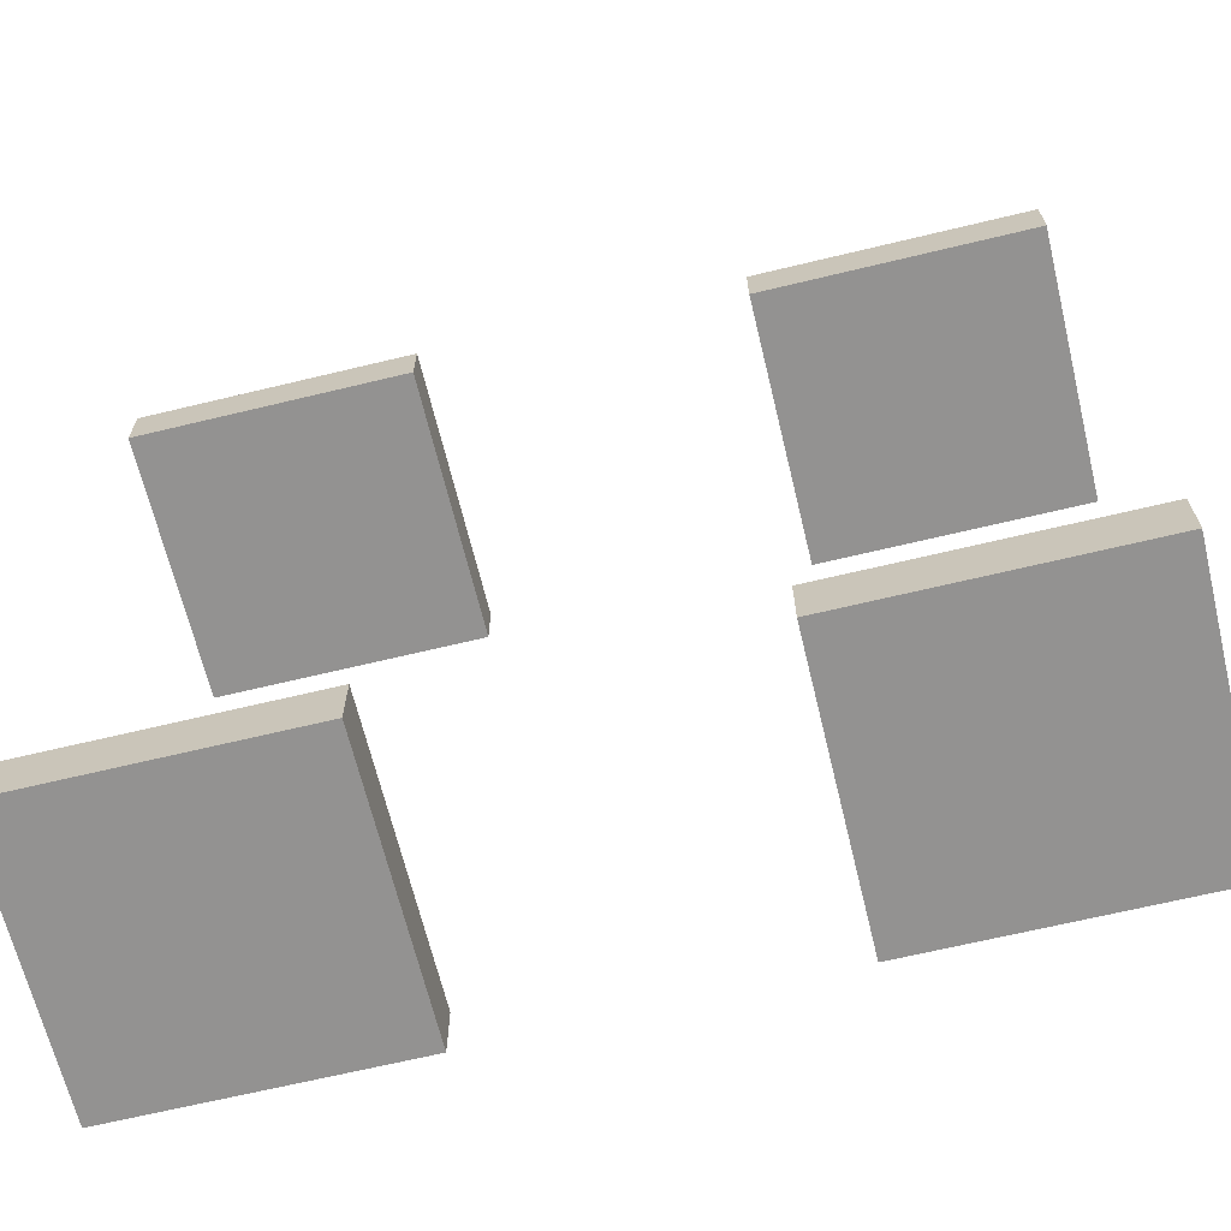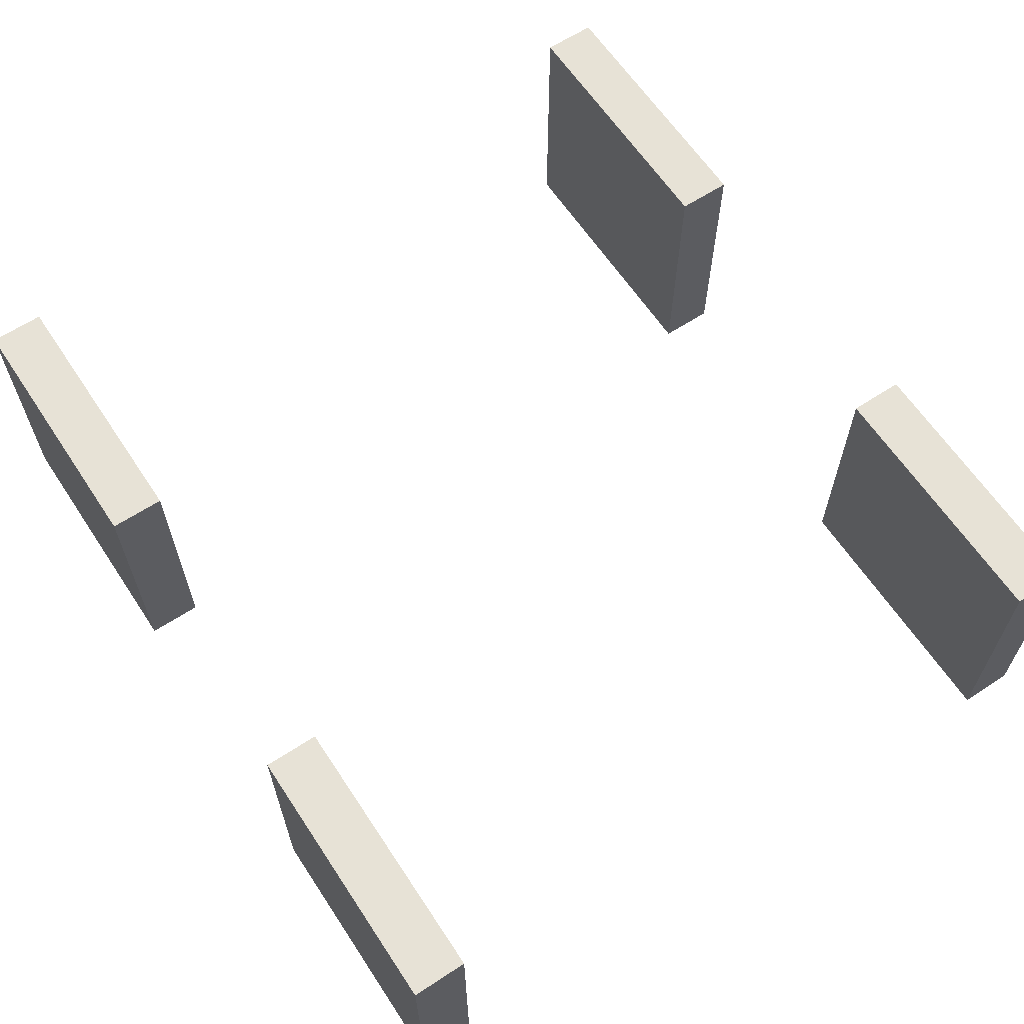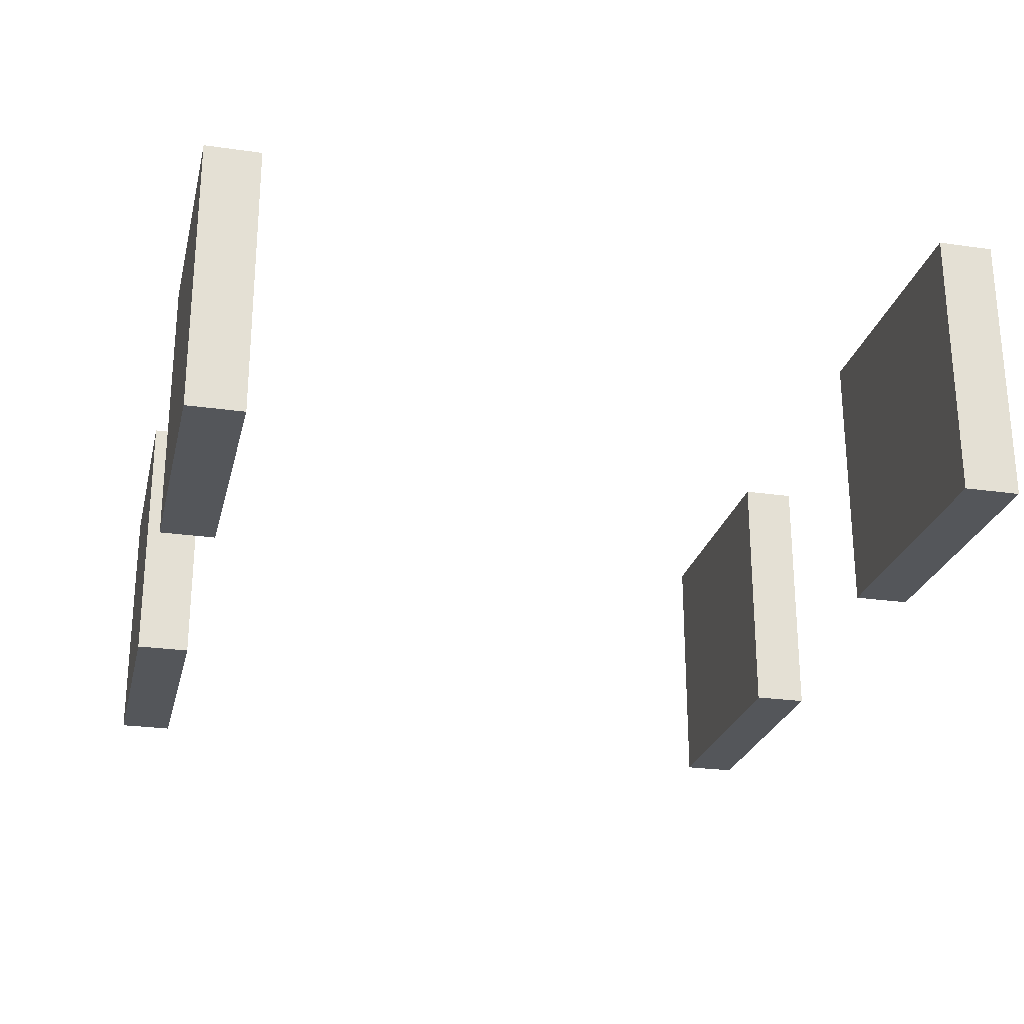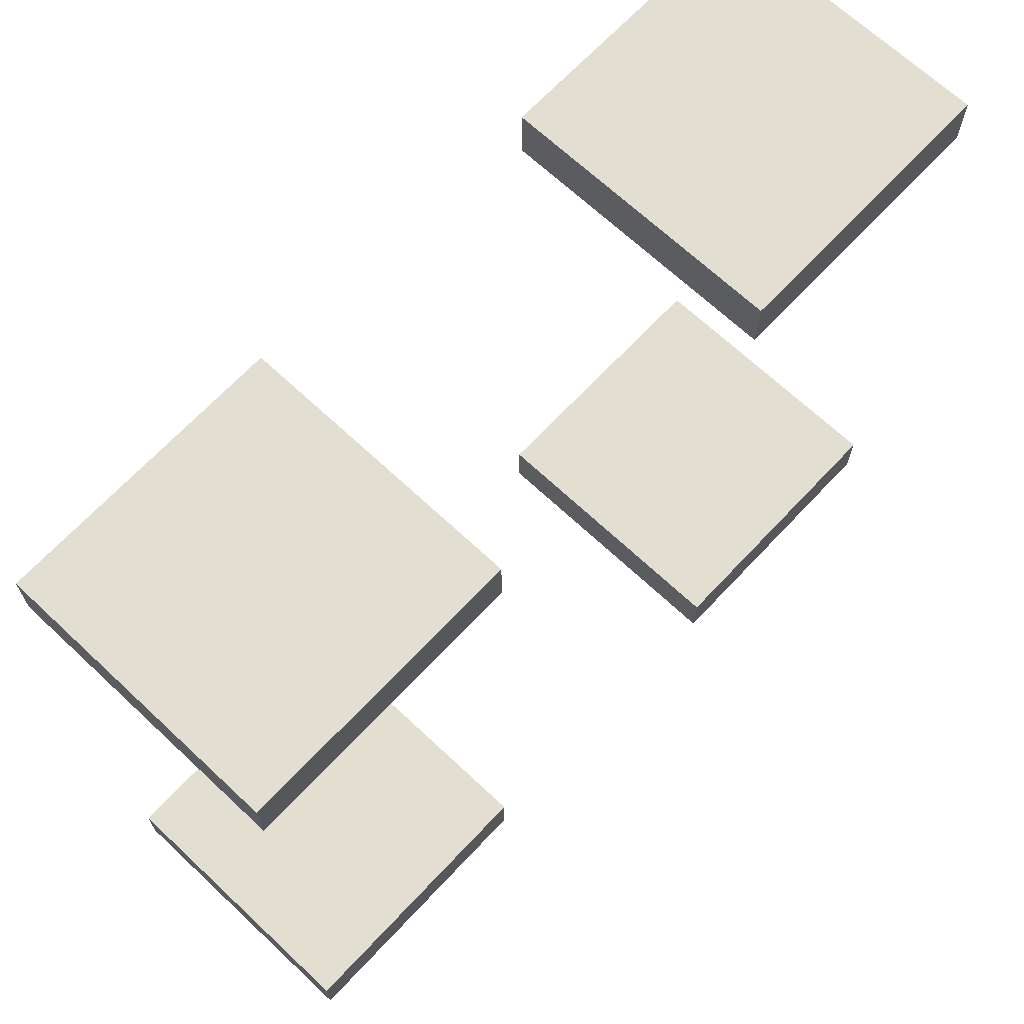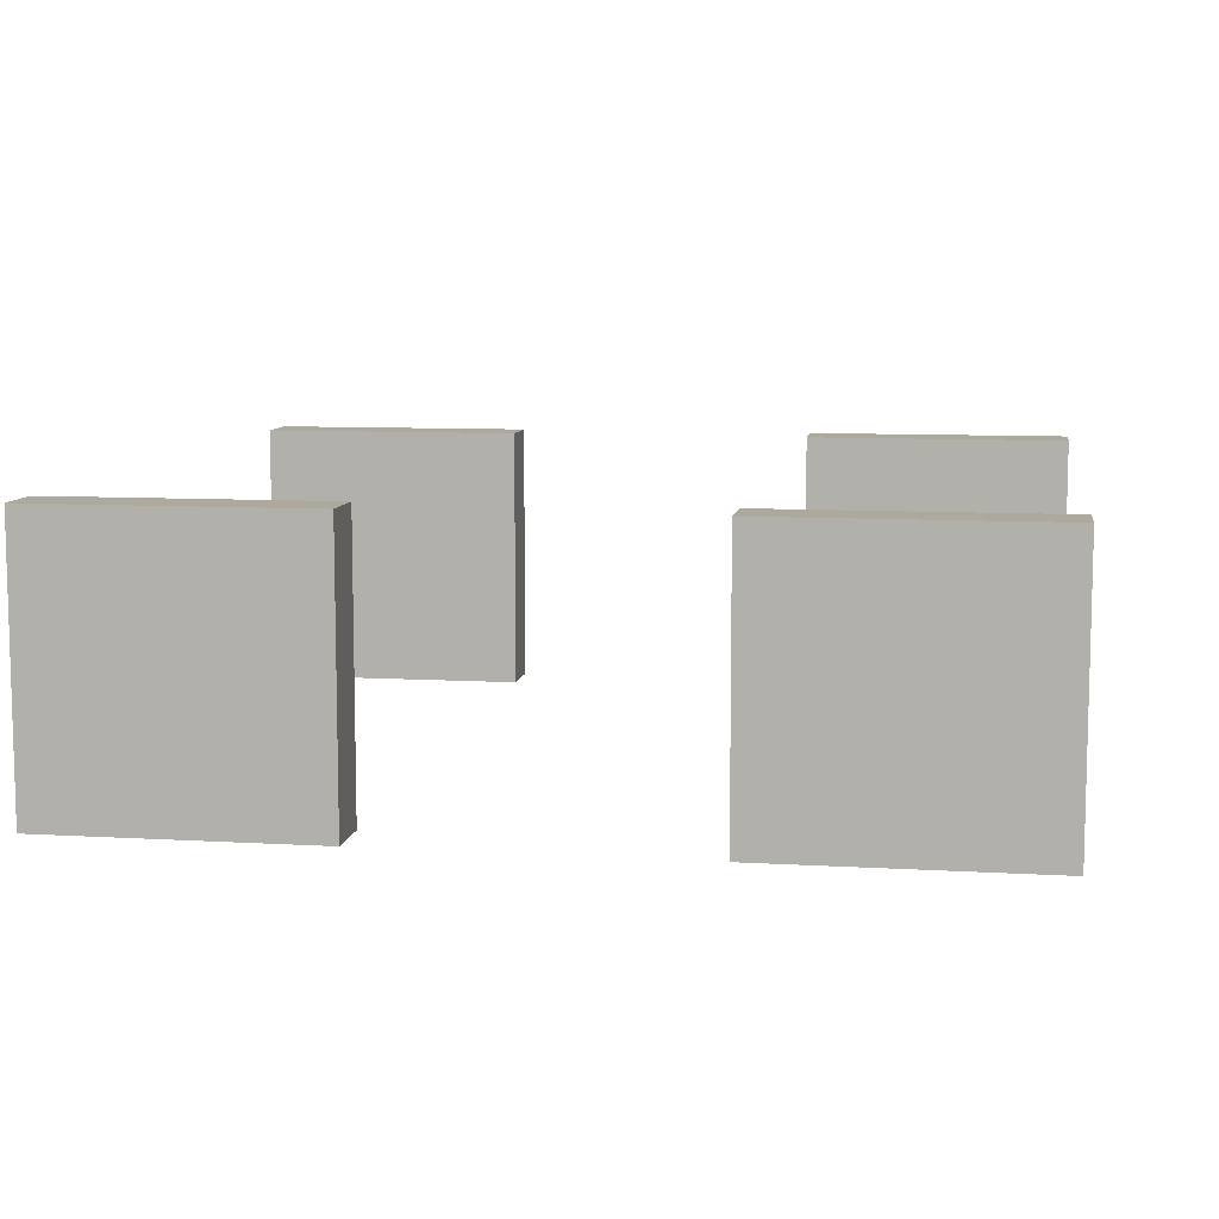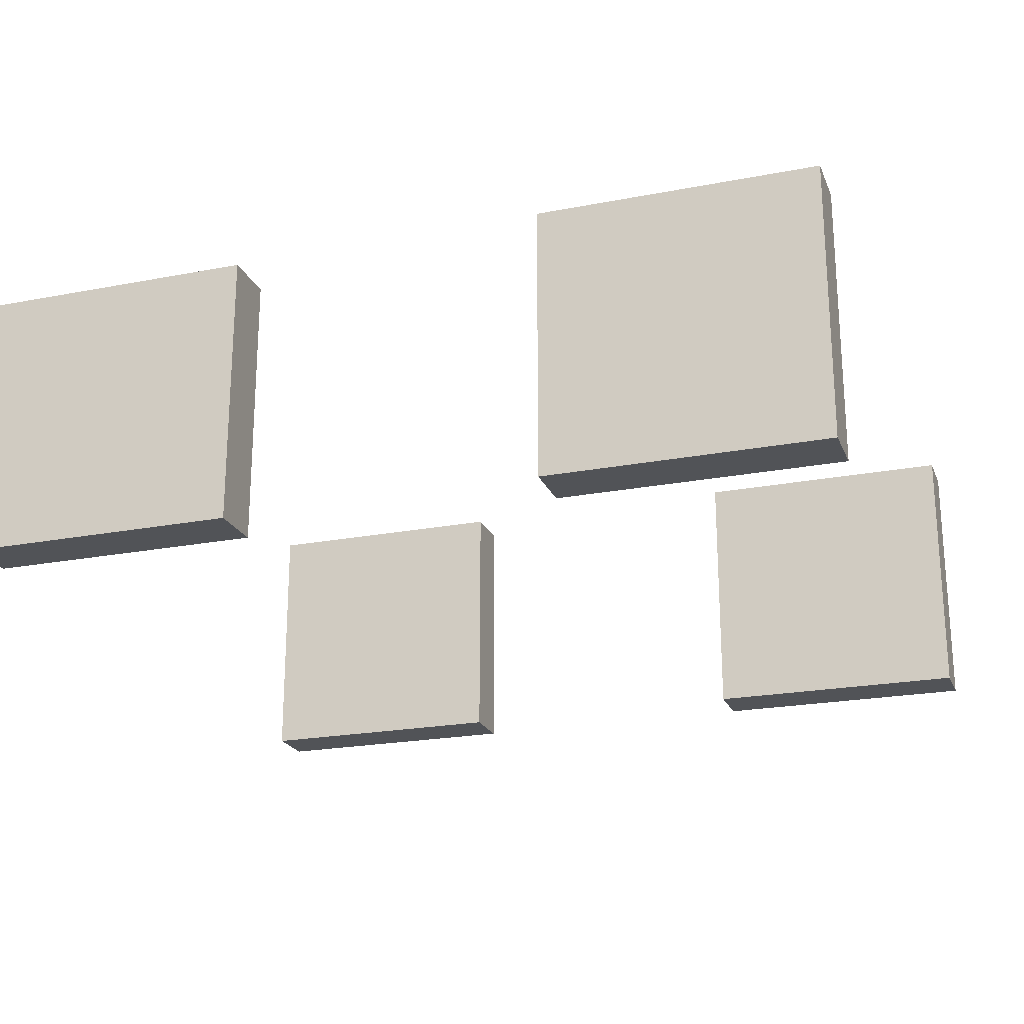
<metadata>
{"format":"obj","ext":"obj","renderer":"f3d","projection":"perspective","resolution":1024,"background":"white","views":[{"elev":-66.5,"azim":-166.4,"up":"+Z"},{"elev":63.2,"azim":-123.5,"up":"+Y"},{"elev":-25.2,"azim":-103.1,"up":"+Y"},{"elev":68.0,"azim":-46.8,"up":"+Z"},{"elev":8.8,"azim":9.0,"up":"+Y"},{"elev":-22.0,"azim":-161.4,"up":"+Y"}]}
</metadata>
<code>
v -632.6 -200 577
v -632.6 200 577
v -232.6 -200 577
v -232.6 200 577
v -232.6 -200 497
v -232.6 200 497
v -632.6 -200 497
v -632.6 200 497
o Cube_0
f 3 4 2 1
f 7 8 6 5
f 5 6 4 3
f 1 2 8 7
f 4 6 8 2
f 5 3 1 7
v 229.4 -200 577
v 229.4 200 577
v 629.4 -200 577
v 629.4 200 577
v 629.4 -200 497
v 629.4 200 497
v 229.4 -200 497
v 229.4 200 497
o Cube_1
f 11 12 10 9
f 15 16 14 13
f 13 14 12 11
f 9 10 16 15
f 12 14 16 10
f 13 11 9 15
v -632.6 -200 -497
v -632.6 200 -497
v -232.6 -200 -497
v -232.6 200 -497
v -232.6 -200 -577
v -232.6 200 -577
v -632.6 -200 -577
v -632.6 200 -577
o Cube_5
f 19 20 18 17
f 23 24 22 21
f 21 22 20 19
f 17 18 24 23
f 20 22 24 18
f 21 19 17 23
v 229.4 -200 -497
v 229.4 200 -497
v 629.4 -200 -497
v 629.4 200 -497
v 629.4 -200 -577
v 629.4 200 -577
v 229.4 -200 -577
v 229.4 200 -577
o Cube_6
f 27 28 26 25
f 31 32 30 29
f 29 30 28 27
f 25 26 32 31
f 28 30 32 26
f 29 27 25 31

</code>
